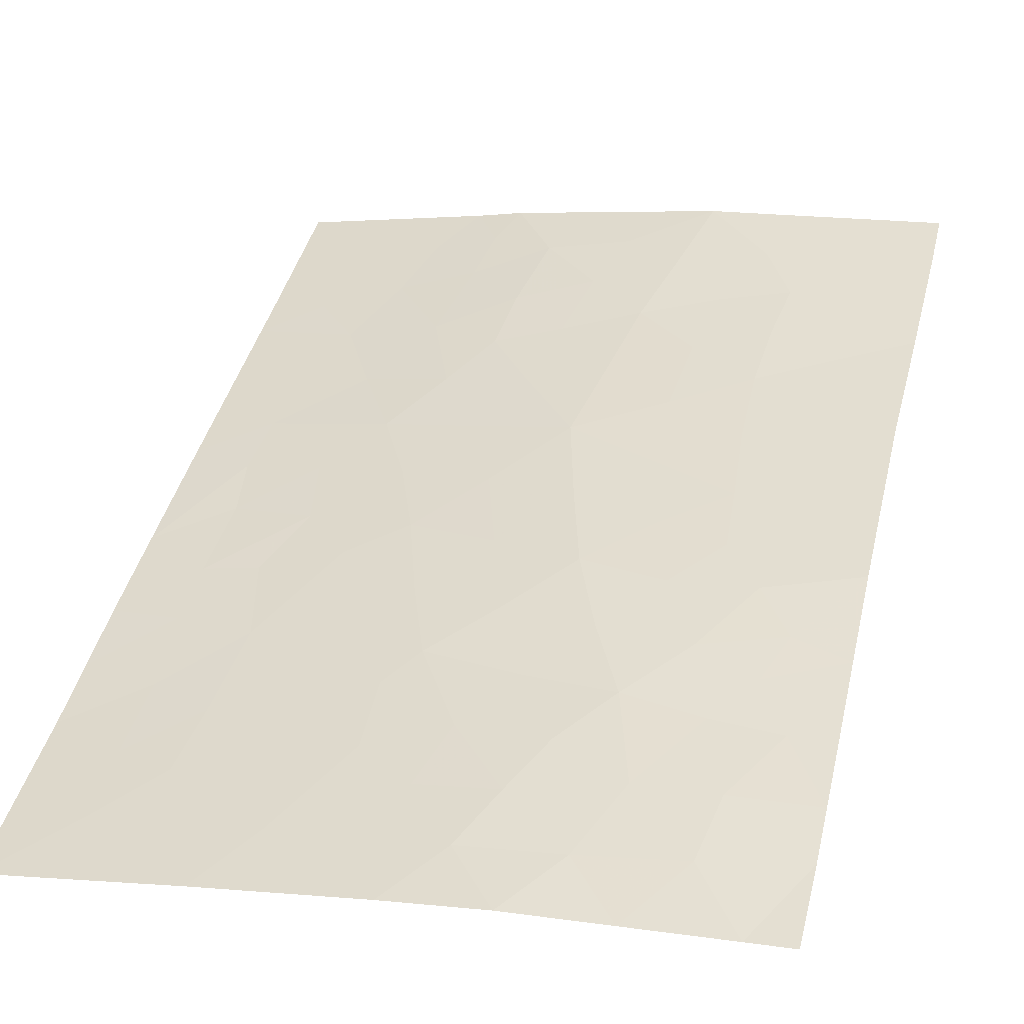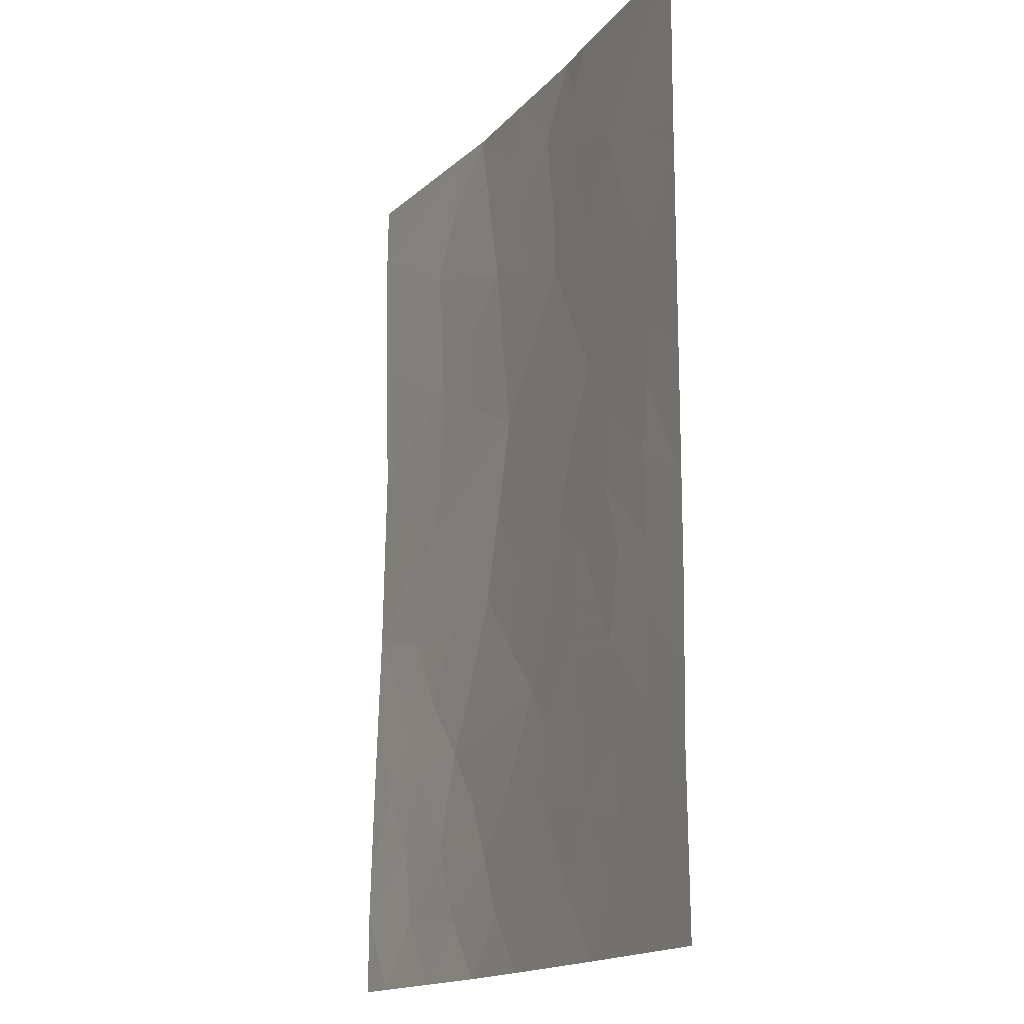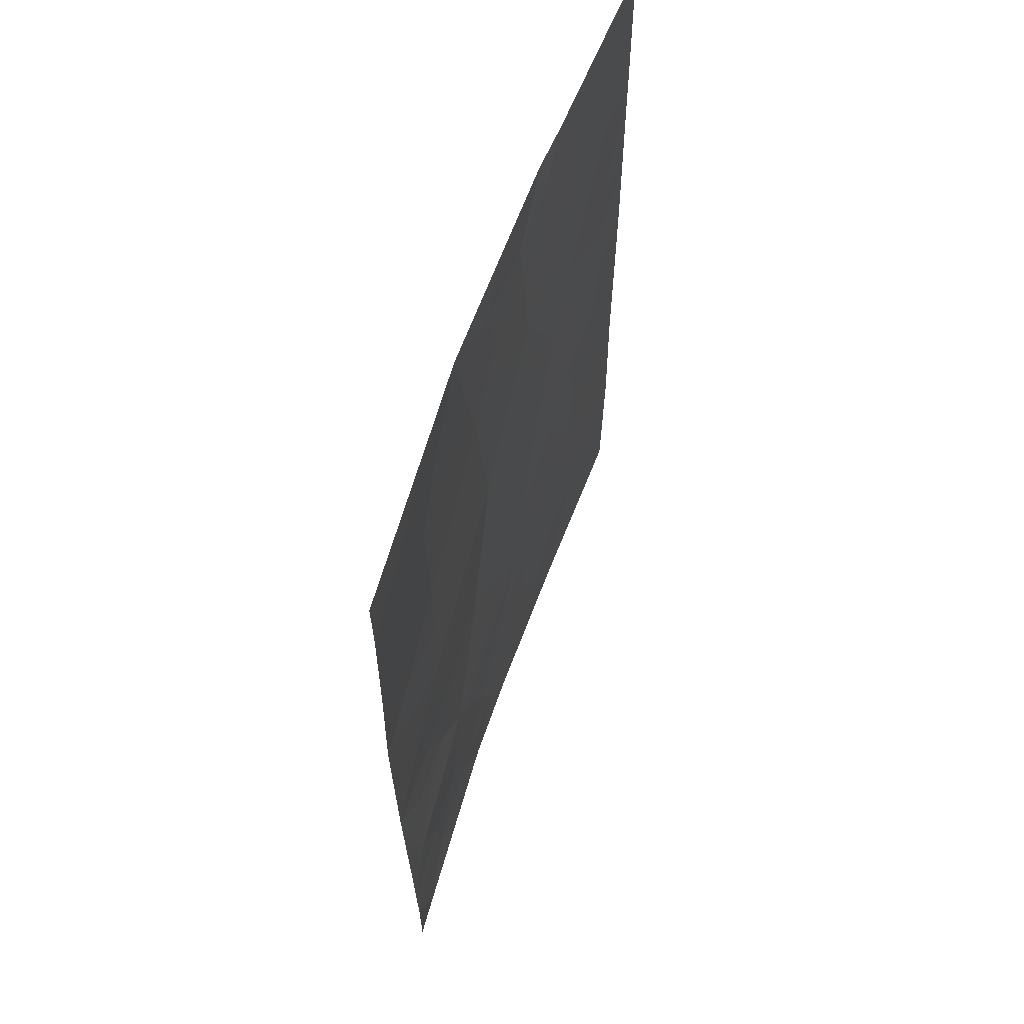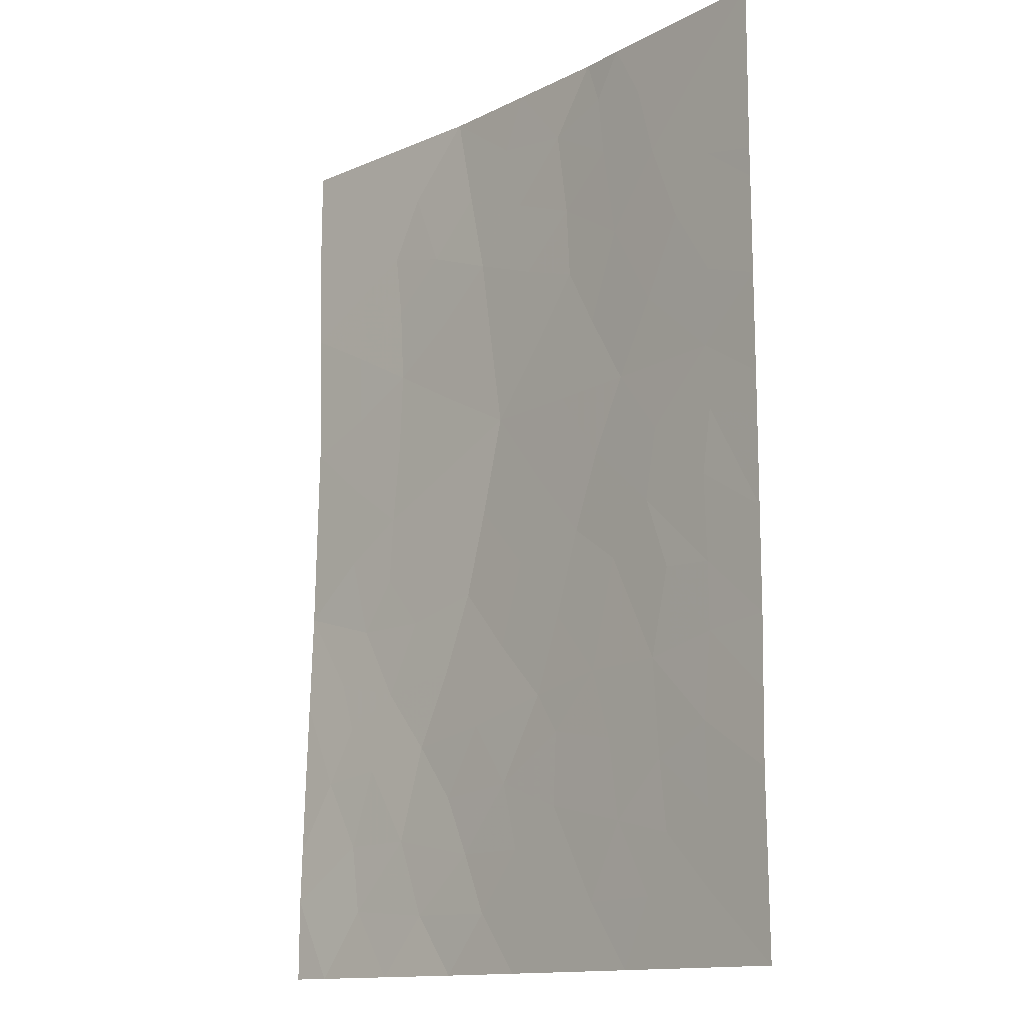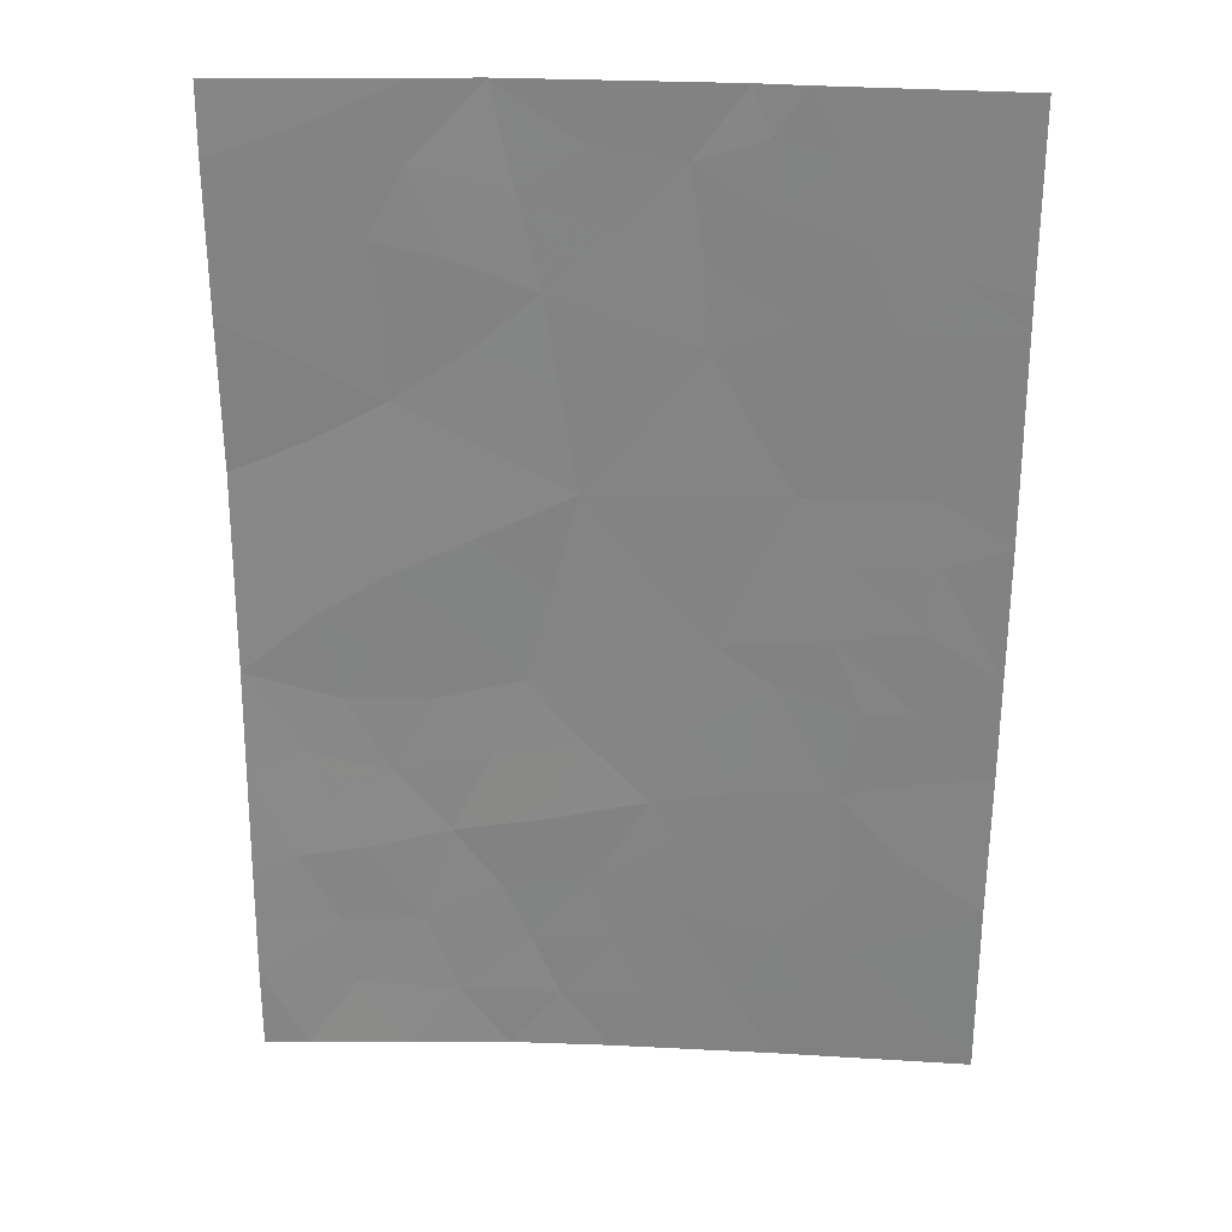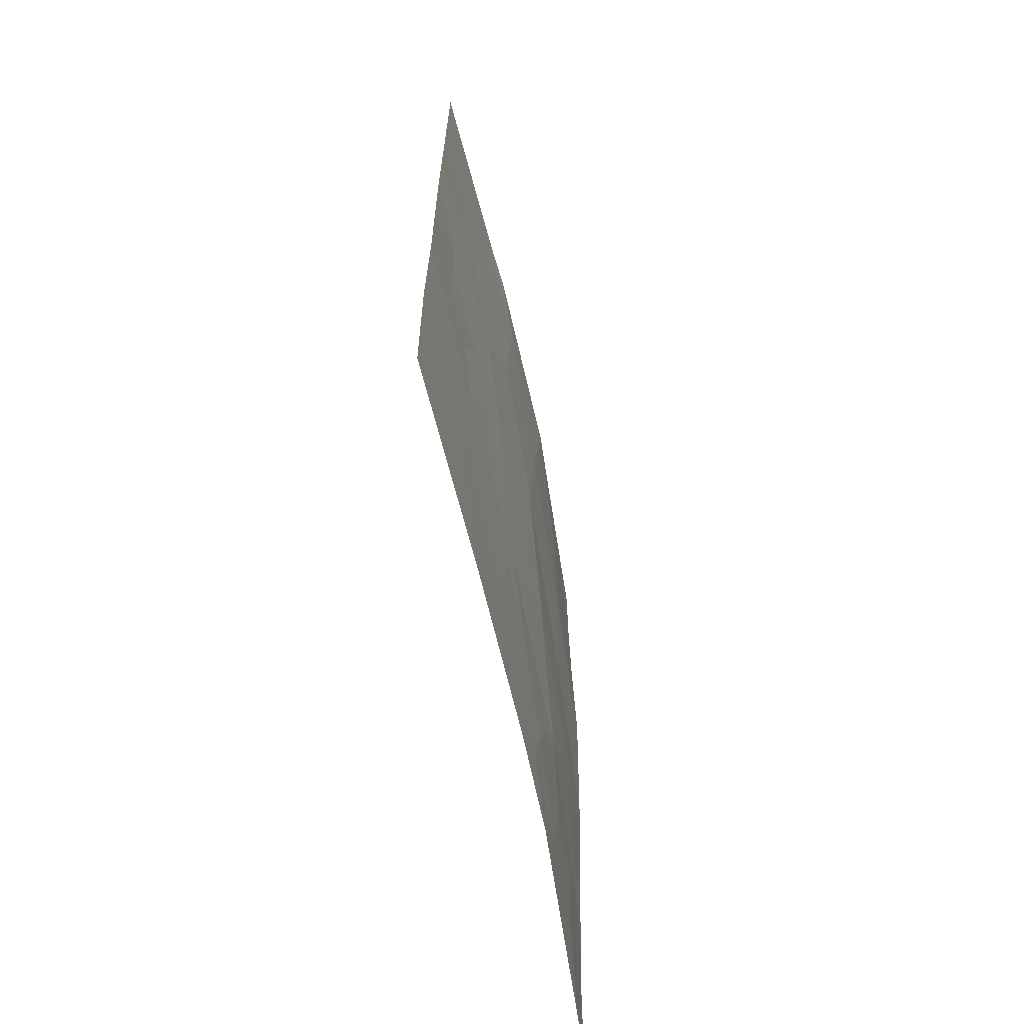
<metadata>
{"format":"obj","ext":"obj","renderer":"f3d","projection":"perspective","resolution":1024,"background":"white","views":[{"elev":41.6,"azim":13.8,"up":"+Z"},{"elev":-16.3,"azim":-126.5,"up":"+Y"},{"elev":64.1,"azim":100.2,"up":"+Y"},{"elev":-13.7,"azim":-142.3,"up":"+Y"},{"elev":28.4,"azim":174.1,"up":"+Y"},{"elev":-67.2,"azim":-86.9,"up":"+Y"}]}
</metadata>
<code>
v -5.325 -43.64 44.85
v -7.467 -42.61 44.58
v -12.07 -47.77 43.61
v -7.095 -40.28 44.65
v -3.654 -40.61 45.05
v -5.301 -39.72 44.88
v -9.754 -50 44.09
v -7.767 -50 44.46
v -5.448 -41.55 44.88
v -8.574 -46.99 44.32
v -12.08 -45.97 43.63
v -10.3 -46.27 43.98
v -6.836 -44.95 44.68
v -12.08 -40.53 43.64
v -3.65 -44.87 45.05
v -3.613 -47.49 44.98
v -4.765 -49.11 44.86
v -6.562 -50 44.65
v -12.09 -43.03 43.63
v -9.77 -38 44.14
v -12.08 -38 43.65
v -12.08 -40.16 43.64
v -8.948 -44.42 44.28
v -8.832 -40.88 44.33
v -6.851 -48.44 44.62
v -6.587 -38 44.74
v -3.596 -48.93 44.95
v -4.138 -50 44.89
v -3.596 -50 44.95
v -11.27 -42.5 43.8
v -5.821 -38 44.82
v -3.644 -38.84 45.03
v -3.649 -38 45.04
v -9.2 -38 44.28
v -12.07 -50 43.63
v -12.09 -43.41 43.63
v -3.672 -42.39 45.08
v -10.49 -48.41 43.94
v -10.41 -39.64 43.99
v -8.604 -38.84 44.39
v -9.781 -42.55 44.13
v -5.966 -46.95 44.76
v -10.82 -40.65 43.9
v -10.93 -38 43.89
v -10.17 -38.72 44.05
v -11.16 -38.87 43.84
v -12.08 -46.87 43.62
v -11.25 -46.07 43.79
v -8.026 -40.62 44.48
v -7.266 -41.38 44.62
v -8.253 -41.64 44.44
v -5.988 -49.21 44.73
v -6.508 -47.68 44.68
v -7.188 -49.23 44.56
v -7.533 -45.75 44.53
v -6.437 -45.97 44.71
v -7.058 -46.77 44.58
v -5.8 -45.2 44.81
v -5.314 -46.15 44.86
v -12.09 -41.78 43.63
v -4.698 -38.49 44.93
v -4.735 -38 44.93
v -9.407 -38.56 44.22
v -3.604 -48.21 44.97
v -5.35 -50 44.77
v -11.17 -49.13 43.81
v -12.07 -48.89 43.62
v -11.18 -48.17 43.8
v -3.649 -39.72 45.04
v -4.526 -40.14 44.96
v -4.586 -39.28 44.94
v -5.73 -38.91 44.83
v -4.328 -45.9 44.96
v -4.778 -45.2 44.93
v -3.631 -46.18 45.01
v -12.09 -44.69 43.63
v -11.21 -44.12 43.8
v -11.33 -43.32 43.78
v -7.893 -38 44.51
v -7.575 -38.7 44.57
v -3.661 -43.63 45.07
v -4.507 -43.07 44.97
v -10.39 -47.5 43.96
v -9.253 -46.3 44.19
v -9.53 -47.18 44.13
v -3.663 -41.5 45.07
v -4.548 -42.02 44.98
v -4.547 -41.06 44.96
v -5.399 -40.56 44.88
v -5.256 -44.53 44.87
v -8.688 -42.59 44.34
v -9.258 -41.66 44.24
v -8.761 -50 44.28
v -9.187 -49.17 44.2
v -8.222 -49.21 44.37
v -10.16 -49.15 44.01
v -5.418 -42.59 44.86
v -6.311 -43.17 44.73
v -6.386 -42.06 44.74
v -6.105 -44.24 44.76
v -7.146 -43.85 44.63
v -7.82 -48.44 44.45
v -8.529 -47.94 44.32
v -12.08 -39.08 43.64
v -10.3 -41.62 44.01
v -7.59 -47.57 44.5
v -10.23 -44.26 44
v -9.624 -44.9 44.13
v -9.5 -39.35 44.19
v -10.91 -50 43.86
v -6.851 -39.22 44.69
v -7.845 -39.6 44.52
v -8.773 -39.96 44.35
v -8.602 -45.5 44.33
v -7.887 -44.67 44.48
v -8.226 -43.58 44.43
v -6.307 -40.96 44.76
v -6.145 -39.93 44.77
v -10.39 -43.36 43.98
v -9.32 -43.45 44.21
v -9.699 -40.54 44.14
v -4.497 -44.16 44.95
v -11.15 -47.13 43.8
v -4.99 -47.19 44.85
v -9.676 -48.2 44.1
v -4.635 -48.22 44.89
v -4.147 -47.31 44.93
v -5.597 -48.2 44.79
v -8.235 -46.49 44.39
v -4.549 -46.57 44.92
v -11.24 -45.22 43.79
v -11.39 -40 43.78
v -10.57 -45.17 43.93
v -11.35 -41.53 43.79
f 44 45 46
f 47 48 123
f 49 50 51
f 28 27 29
f 55 56 57
f 58 59 56
f 61 31 62
f 79 40 34
f 66 67 68
f 69 70 71
f 61 71 72
f 76 77 131
f 79 26 80
f 78 19 30
f 86 87 88
f 89 70 88
f 51 91 92
f 93 94 95
f 96 125 94
f 97 98 99
f 100 101 98
f 100 90 58
f 54 95 102
f 46 132 104
f 134 105 30
f 107 108 133
f 45 63 109
f 14 132 43
f 96 110 66
f 80 111 112
f 112 49 113
f 108 114 84
f 101 115 116
f 97 87 82
f 50 117 99
f 89 117 118
f 118 111 72
f 107 119 120
f 30 119 78
f 120 91 116
f 92 105 121
f 57 53 106
f 109 113 121
f 55 114 115
f 132 14 22
f 21 44 46
f 44 20 45
f 46 45 39
f 3 47 123
f 47 11 48
f 123 48 12
f 24 49 51
f 49 4 50
f 51 50 2
f 48 11 131
f 107 131 77
f 52 18 54
f 25 53 128
f 53 42 128
f 17 128 126
f 54 18 8
f 55 13 56
f 57 56 42
f 13 58 56
f 58 74 59
f 56 59 42
f 19 60 30
f 32 61 33
f 62 33 61
f 63 20 34
f 126 64 27
f 18 52 65
f 65 17 28
f 68 67 3
f 32 69 71
f 69 5 70
f 71 70 6
f 31 61 72
f 61 32 71
f 72 71 6
f 74 73 59
f 16 127 75
f 11 76 131
f 76 36 78
f 78 36 19
f 80 40 79
f 37 81 82
f 81 15 122
f 82 122 1
f 38 83 125
f 83 12 85
f 5 86 88
f 86 37 87
f 88 87 9
f 9 89 88
f 89 6 70
f 88 70 5
f 1 122 90
f 90 122 74
f 24 51 92
f 51 2 91
f 92 91 41
f 8 93 95
f 93 7 94
f 95 94 103
f 7 96 94
f 96 38 125
f 94 125 103
f 9 97 99
f 97 1 98
f 99 98 2
f 1 100 98
f 100 13 101
f 98 101 2
f 13 100 58
f 100 1 90
f 58 90 74
f 25 54 102
f 54 8 95
f 102 95 103
f 84 10 85
f 85 103 125
f 21 46 104
f 46 39 132
f 104 132 22
f 30 105 41
f 12 83 123
f 123 68 3
f 102 103 106
f 102 106 25
f 39 45 109
f 45 20 63
f 109 63 40
f 132 39 43
f 96 7 110
f 31 72 26
f 40 80 112
f 80 26 111
f 112 111 4
f 40 112 113
f 112 4 49
f 113 49 24
f 12 108 84
f 108 23 114
f 84 114 129
f 2 101 116
f 101 13 115
f 116 115 23
f 1 97 82
f 97 9 87
f 82 87 37
f 2 50 99
f 50 4 117
f 99 117 9
f 6 89 118
f 89 9 117
f 118 117 4
f 6 118 72
f 118 4 111
f 72 111 26
f 23 108 107
f 120 119 41
f 30 41 119
f 78 119 77
f 23 120 116
f 120 41 91
f 116 91 2
f 24 92 121
f 92 41 105
f 121 105 43
f 10 129 106
f 57 42 53
f 106 53 25
f 39 109 121
f 109 40 113
f 121 113 24
f 39 121 43
f 13 55 115
f 55 129 114
f 115 114 23
f 40 63 34
f 66 35 67
f 122 15 74
f 66 110 35
f 81 122 82
f 14 134 60
f 124 126 128
f 52 54 25
f 16 64 127
f 42 124 128
f 128 52 25
f 59 124 42
f 38 96 66
f 68 38 66
f 83 38 68
f 125 83 85
f 123 83 68
f 73 75 130
f 126 27 17
f 59 73 130
f 85 12 84
f 127 126 124
f 127 64 126
f 77 76 78
f 10 103 85
f 73 74 15
f 75 73 15
f 17 27 28
f 17 52 128
f 52 17 65
f 57 129 55
f 129 57 106
f 75 127 130
f 124 130 127
f 59 130 124
f 14 43 134
f 12 48 133
f 131 133 48
f 133 108 12
f 107 133 131
f 107 77 119
f 129 10 84
f 30 60 134
f 103 10 106
f 23 107 120
f 134 43 105

</code>
